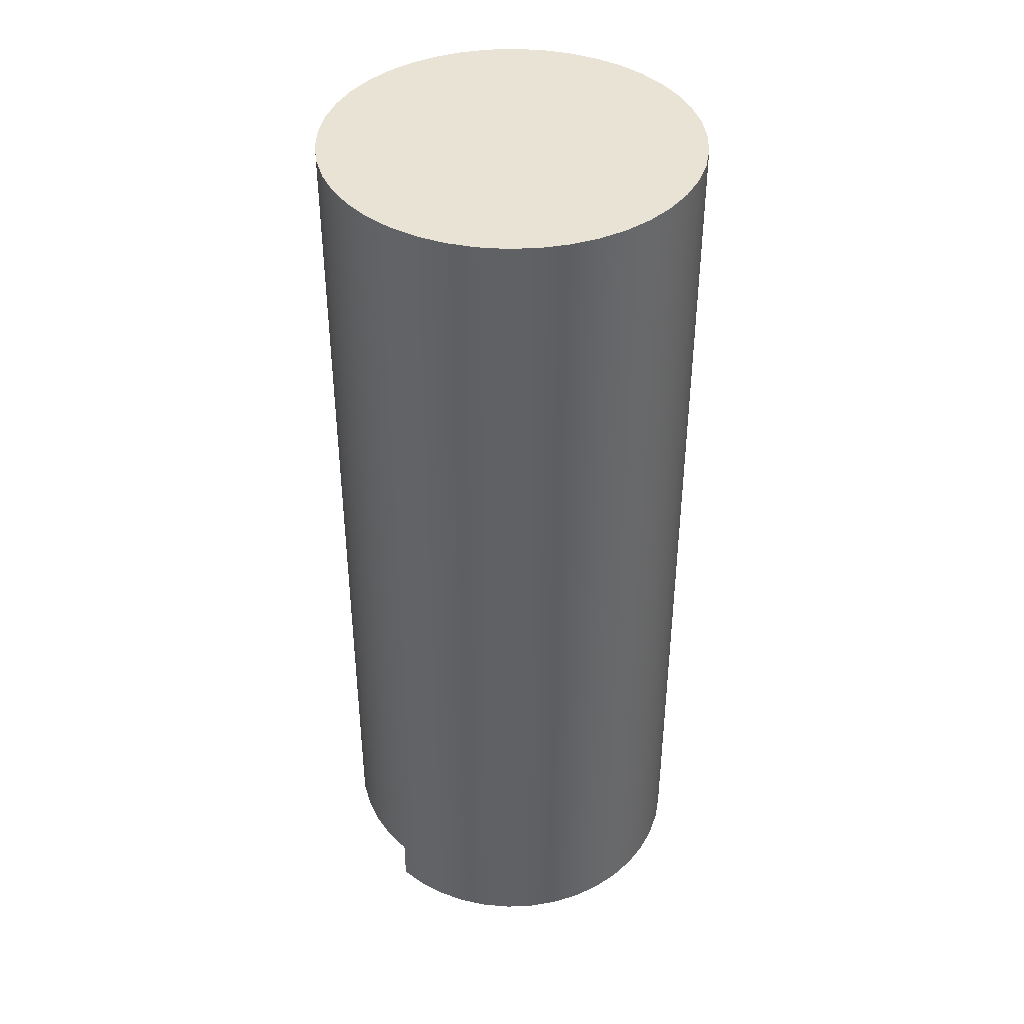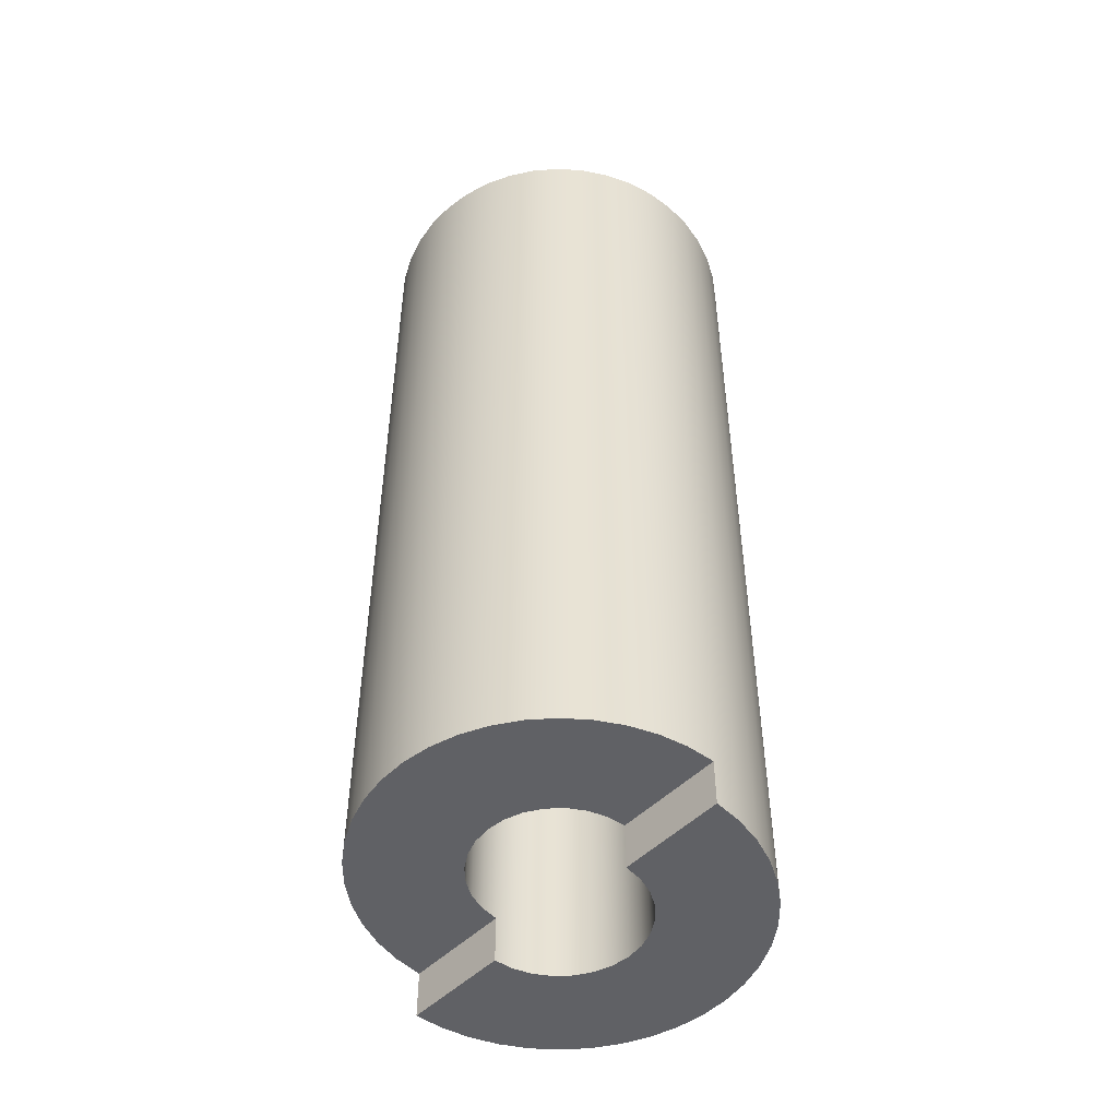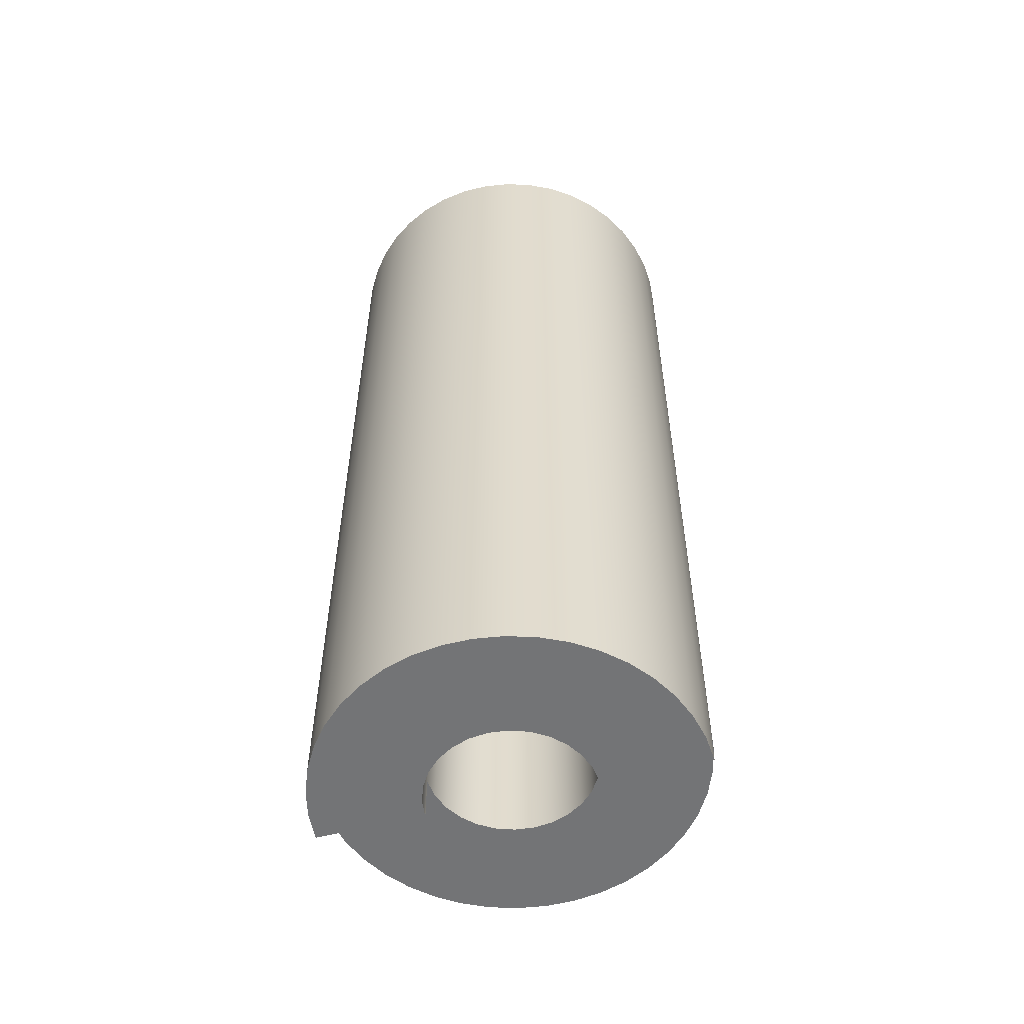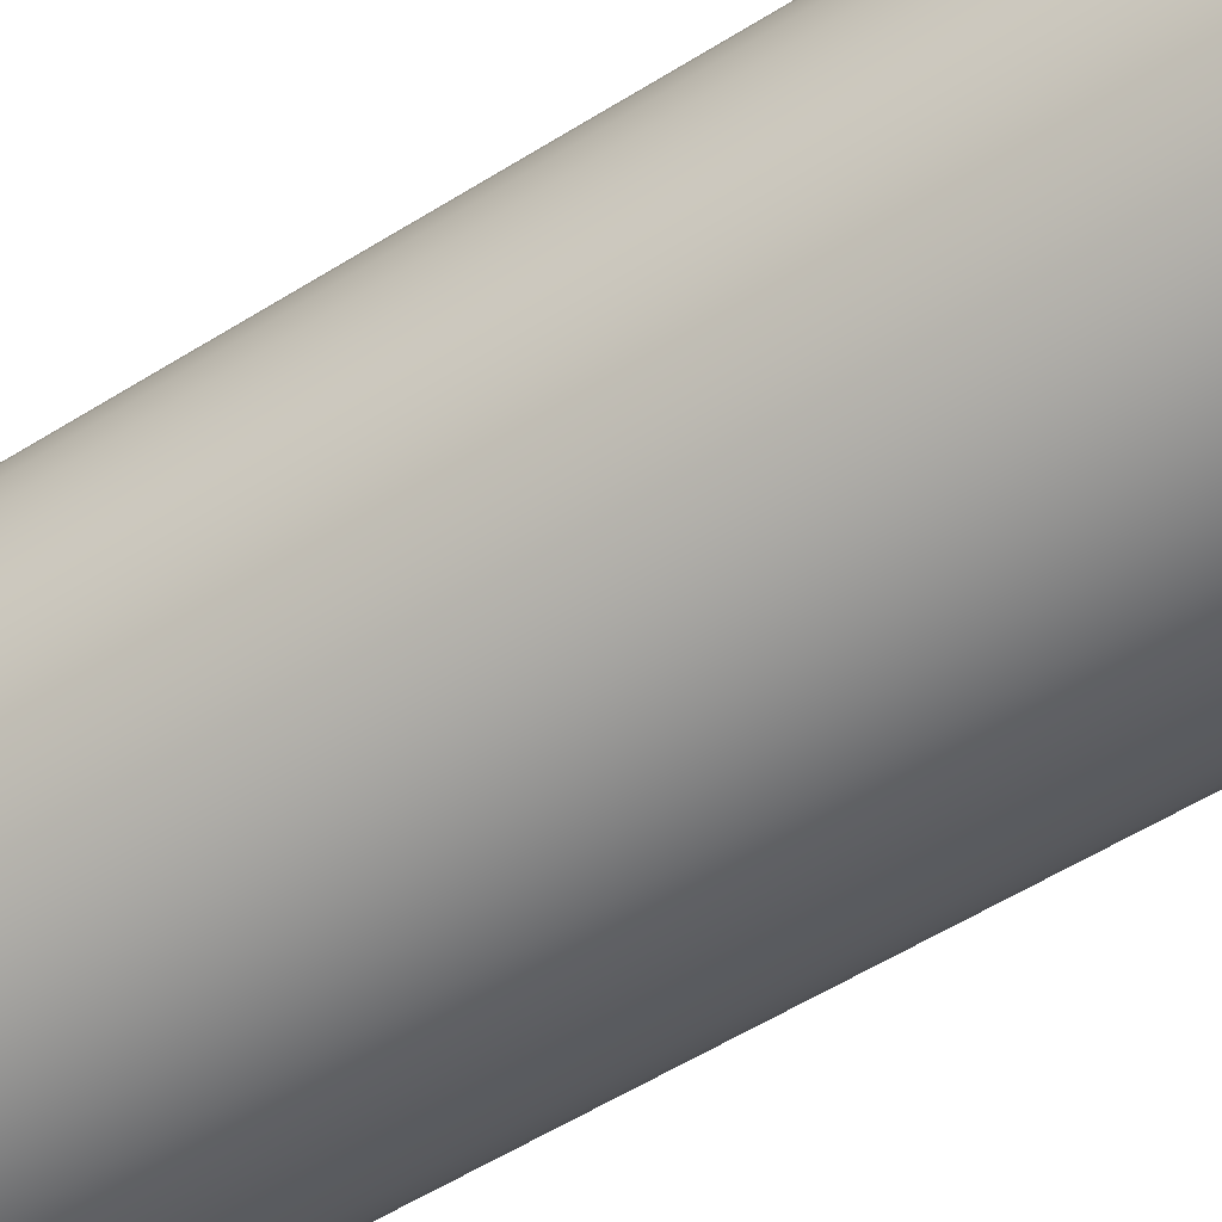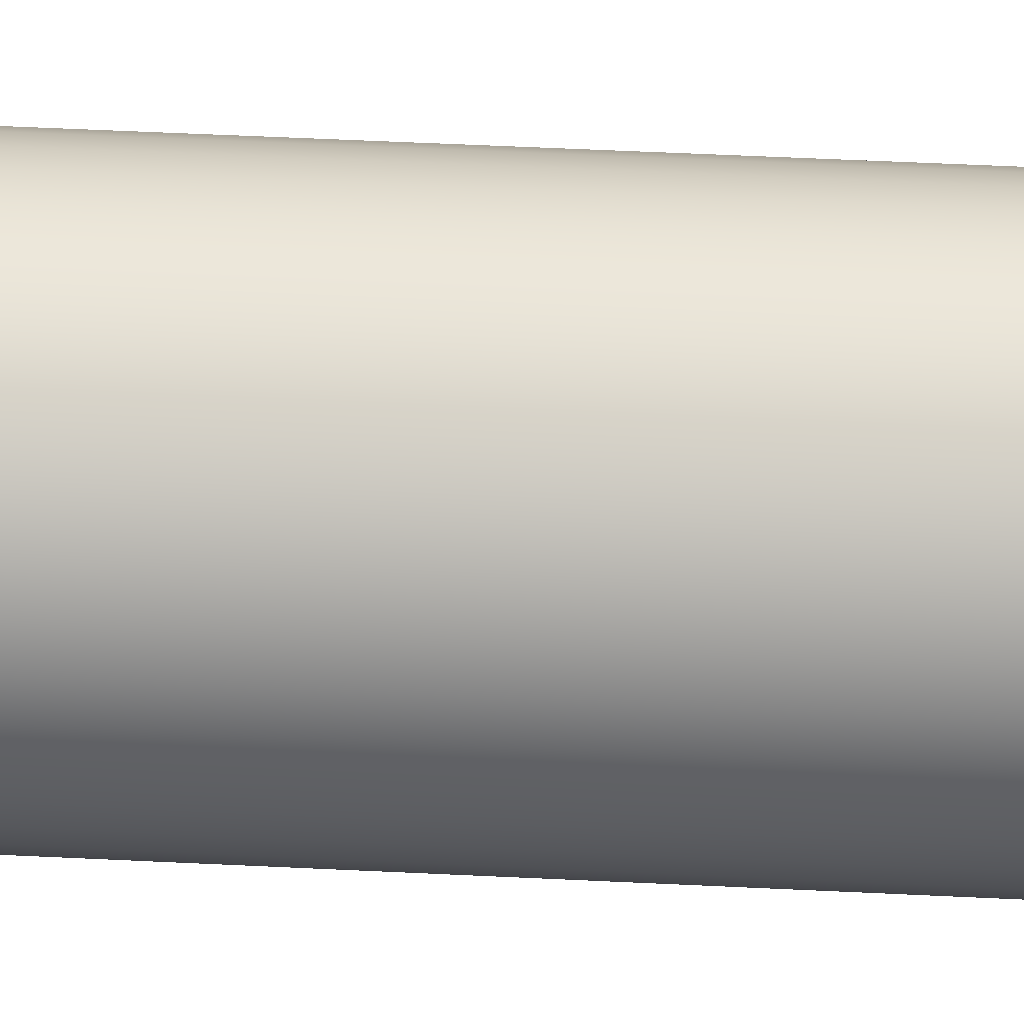
<metadata>
{"format":"obj","ext":"obj","renderer":"f3d","projection":"perspective","resolution":1024,"background":"white","views":[{"elev":41.0,"azim":134.1,"up":"+Y"},{"elev":-49.9,"azim":47.3,"up":"+Y"},{"elev":-56.1,"azim":-165.3,"up":"+Y"},{"elev":-56.8,"azim":123.1,"up":"+Z"},{"elev":62.4,"azim":92.7,"up":"+Z"}]}
</metadata>
<code>
v 2.223 1.27 0
v 2.223 0 0
v 5.08 0 0
v 5.08 1.27 0
v 5.08 1.27 0
v 5.023 1.27 0.7571
v 4.854 1.27 1.497
v 4.577 1.27 2.204
v 4.197 1.27 2.862
v 3.724 1.27 3.455
v 3.167 1.27 3.972
v 2.54 1.27 4.399
v 1.856 1.27 4.729
v 1.13 1.27 4.953
v 0.3796 1.27 5.066
v -0.3796 1.27 5.066
v -1.13 1.27 4.953
v -1.856 1.27 4.729
v -2.54 1.27 4.399
v -3.167 1.27 3.972
v -3.724 1.27 3.455
v -4.197 1.27 2.862
v -4.577 1.27 2.204
v -4.854 1.27 1.497
v -5.023 1.27 0.7571
v -5.08 1.27 0
v -2.223 1.27 0
v -2.167 1.27 0.4946
v -2.002 1.27 0.9643
v -1.738 1.27 1.386
v -1.386 1.27 1.738
v -0.9643 1.27 2.002
v -0.4946 1.27 2.167
v 1.361e-16 1.27 2.223
v 0.4946 1.27 2.167
v 0.9643 1.27 2.002
v 1.386 1.27 1.738
v 1.738 1.27 1.386
v 2.002 1.27 0.9643
v 2.167 1.27 0.4946
v 2.223 1.27 0
v -2.223 0 2.722e-16
v -2.223 1.27 0
v -5.08 1.27 0
v -5.08 0 6.221e-16
v -5.08 0 6.221e-16
v -5.08 1.27 0
v -5.023 1.27 0.7571
v -4.854 1.27 1.497
v -4.577 1.27 2.204
v -4.197 1.27 2.862
v -3.724 1.27 3.455
v -3.167 1.27 3.972
v -2.54 1.27 4.399
v -1.856 1.27 4.729
v -1.13 1.27 4.953
v -0.3796 1.27 5.066
v 0.3796 1.27 5.066
v 1.13 1.27 4.953
v 1.856 1.27 4.729
v 2.54 1.27 4.399
v 3.167 1.27 3.972
v 3.724 1.27 3.455
v 4.197 1.27 2.862
v 4.577 1.27 2.204
v 4.854 1.27 1.497
v 5.023 1.27 0.7571
v 5.08 1.27 0
v 5.08 0 0
v 5.023 0 -0.7571
v 4.854 0 -1.497
v 4.577 0 -2.204
v 4.197 0 -2.862
v 3.724 0 -3.455
v 3.167 0 -3.972
v 2.54 0 -4.399
v 1.856 0 -4.729
v 1.13 0 -4.953
v 0.3796 0 -5.066
v -0.3796 0 -5.066
v -1.13 0 -4.953
v -1.856 0 -4.729
v -2.54 0 -4.399
v -3.167 0 -3.972
v -3.724 0 -3.455
v -4.197 0 -2.862
v -4.577 0 -2.204
v -4.854 0 -1.497
v -5.023 0 -0.7571
v -5.08 25.4 6.221e-16
v -5.023 25.4 -0.7571
v -4.854 25.4 -1.497
v -4.577 25.4 -2.204
v -4.197 25.4 -2.862
v -3.724 25.4 -3.455
v -3.167 25.4 -3.972
v -2.54 25.4 -4.399
v -1.856 25.4 -4.729
v -1.13 25.4 -4.953
v -0.3796 25.4 -5.066
v 0.3796 25.4 -5.066
v 1.13 25.4 -4.953
v 1.856 25.4 -4.729
v 2.54 25.4 -4.399
v 3.167 25.4 -3.972
v 3.724 25.4 -3.455
v 4.197 25.4 -2.862
v 4.577 25.4 -2.204
v 4.854 25.4 -1.497
v 5.023 25.4 -0.7571
v 5.08 25.4 0
v 5.023 25.4 0.7571
v 4.854 25.4 1.497
v 4.577 25.4 2.204
v 4.197 25.4 2.862
v 3.724 25.4 3.455
v 3.167 25.4 3.972
v 2.54 25.4 4.399
v 1.856 25.4 4.729
v 1.13 25.4 4.953
v 0.3796 25.4 5.066
v -0.3796 25.4 5.066
v -1.13 25.4 4.953
v -1.856 25.4 4.729
v -2.54 25.4 4.399
v -3.167 25.4 3.972
v -3.724 25.4 3.455
v -4.197 25.4 2.862
v -4.577 25.4 2.204
v -4.854 25.4 1.497
v -5.023 25.4 0.7571
v -5.08 1.27 0
v -5.08 25.4 6.221e-16
v -2.223 1.27 0
v -2.223 0 2.722e-16
v -2.167 0 -0.4946
v -2.002 0 -0.9643
v -1.738 0 -1.386
v -1.386 0 -1.738
v -0.9643 0 -2.002
v -0.4946 0 -2.167
v 1.361e-16 0 -2.223
v 0.4946 0 -2.167
v 0.9643 0 -2.002
v 1.386 0 -1.738
v 1.738 0 -1.386
v 2.002 0 -0.9643
v 2.167 0 -0.4946
v 2.223 0 0
v 2.223 1.27 0
v 2.167 1.27 0.4946
v 2.002 1.27 0.9643
v 1.738 1.27 1.386
v 1.386 1.27 1.738
v 0.9643 1.27 2.002
v 0.4946 1.27 2.167
v 1.361e-16 1.27 2.223
v -0.4946 1.27 2.167
v -0.9643 1.27 2.002
v -1.386 1.27 1.738
v -1.738 1.27 1.386
v -2.002 1.27 0.9643
v -2.167 1.27 0.4946
v -2.223 24.13 2.722e-16
v -2.167 24.13 0.4946
v -2.002 24.13 0.9643
v -1.738 24.13 1.386
v -1.386 24.13 1.738
v -0.9643 24.13 2.002
v -0.4946 24.13 2.167
v 1.361e-16 24.13 2.223
v 0.4946 24.13 2.167
v 0.9643 24.13 2.002
v 1.386 24.13 1.738
v 1.738 24.13 1.386
v 2.002 24.13 0.9643
v 2.167 24.13 0.4946
v 2.223 24.13 0
v 2.167 24.13 -0.4946
v 2.002 24.13 -0.9643
v 1.738 24.13 -1.386
v 1.386 24.13 -1.738
v 0.9643 24.13 -2.002
v 0.4946 24.13 -2.167
v 1.361e-16 24.13 -2.223
v -0.4946 24.13 -2.167
v -0.9643 24.13 -2.002
v -1.386 24.13 -1.738
v -1.738 24.13 -1.386
v -2.002 24.13 -0.9643
v -2.167 24.13 -0.4946
v -2.223 24.13 2.722e-16
v -2.223 1.27 0
v -2.223 24.13 2.722e-16
v -2.167 24.13 -0.4946
v -2.002 24.13 -0.9643
v -1.738 24.13 -1.386
v -1.386 24.13 -1.738
v -0.9643 24.13 -2.002
v -0.4946 24.13 -2.167
v 1.361e-16 24.13 -2.223
v 0.4946 24.13 -2.167
v 0.9643 24.13 -2.002
v 1.386 24.13 -1.738
v 1.738 24.13 -1.386
v 2.002 24.13 -0.9643
v 2.167 24.13 -0.4946
v 2.223 24.13 0
v 2.167 24.13 0.4946
v 2.002 24.13 0.9643
v 1.738 24.13 1.386
v 1.386 24.13 1.738
v 0.9643 24.13 2.002
v 0.4946 24.13 2.167
v 1.361e-16 24.13 2.223
v -0.4946 24.13 2.167
v -0.9643 24.13 2.002
v -1.386 24.13 1.738
v -1.738 24.13 1.386
v -2.002 24.13 0.9643
v -2.167 24.13 0.4946
v -5.08 25.4 6.221e-16
v -5.023 25.4 0.7571
v -4.854 25.4 1.497
v -4.577 25.4 2.204
v -4.197 25.4 2.862
v -3.724 25.4 3.455
v -3.167 25.4 3.972
v -2.54 25.4 4.399
v -1.856 25.4 4.729
v -1.13 25.4 4.953
v -0.3796 25.4 5.066
v 0.3796 25.4 5.066
v 1.13 25.4 4.953
v 1.856 25.4 4.729
v 2.54 25.4 4.399
v 3.167 25.4 3.972
v 3.724 25.4 3.455
v 4.197 25.4 2.862
v 4.577 25.4 2.204
v 4.854 25.4 1.497
v 5.023 25.4 0.7571
v 5.08 25.4 0
v 5.023 25.4 -0.7571
v 4.854 25.4 -1.497
v 4.577 25.4 -2.204
v 4.197 25.4 -2.862
v 3.724 25.4 -3.455
v 3.167 25.4 -3.972
v 2.54 25.4 -4.399
v 1.856 25.4 -4.729
v 1.13 25.4 -4.953
v 0.3796 25.4 -5.066
v -0.3796 25.4 -5.066
v -1.13 25.4 -4.953
v -1.856 25.4 -4.729
v -2.54 25.4 -4.399
v -3.167 25.4 -3.972
v -3.724 25.4 -3.455
v -4.197 25.4 -2.862
v -4.577 25.4 -2.204
v -4.854 25.4 -1.497
v -5.023 25.4 -0.7571
v -2.223 0 2.722e-16
v -5.08 0 6.221e-16
v -5.023 0 -0.7571
v -4.854 0 -1.497
v -4.577 0 -2.204
v -4.197 0 -2.862
v -3.724 0 -3.455
v -3.167 0 -3.972
v -2.54 0 -4.399
v -1.856 0 -4.729
v -1.13 0 -4.953
v -0.3796 0 -5.066
v 0.3796 0 -5.066
v 1.13 0 -4.953
v 1.856 0 -4.729
v 2.54 0 -4.399
v 3.167 0 -3.972
v 3.724 0 -3.455
v 4.197 0 -2.862
v 4.577 0 -2.204
v 4.854 0 -1.497
v 5.023 0 -0.7571
v 5.08 0 0
v 2.223 0 0
v 2.167 0 -0.4946
v 2.002 0 -0.9643
v 1.738 0 -1.386
v 1.386 0 -1.738
v 0.9643 0 -2.002
v 0.4946 0 -2.167
v 1.361e-16 0 -2.223
v -0.4946 0 -2.167
v -0.9643 0 -2.002
v -1.386 0 -1.738
v -1.738 0 -1.386
v -2.002 0 -0.9643
v -2.167 0 -0.4946
g 8d6d6288-e360-11ea-a4ae-54bf646e7e1f
f 2 3 1
f 1 3 4
g 8d6dfeca-e360-11ea-b1af-54bf646e7e1f
f 41 5 40
f 40 5 6
f 40 6 39
f 39 6 7
f 39 7 38
f 38 7 8
f 38 8 37
f 37 8 9
f 37 9 36
f 36 9 10
f 36 10 35
f 35 10 11
f 35 11 12
f 35 12 34
f 34 12 13
f 34 13 14
f 14 15 34
f 34 15 16
f 34 16 17
f 17 18 34
f 34 18 19
f 34 19 33
f 33 19 20
f 33 20 21
f 33 21 32
f 32 21 22
f 32 22 31
f 31 22 23
f 31 23 30
f 30 23 24
f 30 24 29
f 29 24 25
f 29 25 28
f 28 25 26
f 28 26 27
g 8d6e9b06-e360-11ea-b145-54bf646e7e1f
f 43 44 42
f 42 44 45
g 8cdf5652-e360-11ea-9efd-54bf646e7e1f
f 46 132 89
f 89 132 91
f 89 91 88
f 88 91 92
f 88 92 87
f 87 92 93
f 87 93 86
f 86 93 94
f 86 94 85
f 85 94 95
f 85 95 84
f 84 95 96
f 84 96 83
f 83 96 97
f 83 97 82
f 82 97 98
f 82 98 81
f 81 98 99
f 81 99 80
f 80 99 100
f 80 100 79
f 79 100 101
f 79 101 78
f 78 101 102
f 78 102 77
f 77 102 103
f 77 103 76
f 76 103 104
f 76 104 75
f 75 104 105
f 75 105 74
f 74 105 106
f 74 106 73
f 73 106 107
f 73 107 72
f 72 107 108
f 72 108 71
f 71 108 109
f 71 109 70
f 70 109 110
f 70 110 68
f 68 110 111
f 68 111 67
f 67 111 112
f 67 112 66
f 66 112 113
f 66 113 65
f 65 113 114
f 65 114 64
f 64 114 115
f 64 115 63
f 63 115 116
f 63 116 62
f 62 116 117
f 62 117 61
f 61 117 118
f 61 118 60
f 60 118 119
f 60 119 59
f 59 119 120
f 59 120 58
f 58 120 121
f 58 121 57
f 57 121 122
f 57 122 56
f 56 122 123
f 56 123 55
f 55 123 124
f 55 124 54
f 54 124 125
f 54 125 53
f 53 125 126
f 53 126 52
f 52 126 127
f 52 127 51
f 51 127 128
f 51 128 50
f 50 128 129
f 50 129 49
f 49 129 130
f 49 130 48
f 48 130 131
f 48 131 47
f 47 131 133
f 132 90 91
f 68 69 70
g 8d2b2acc-e360-11ea-90ba-54bf646e7e1f
f 135 136 134
f 134 136 191
f 134 191 192
f 191 136 190
f 190 136 137
f 190 137 189
f 189 137 138
f 189 138 188
f 188 138 139
f 188 139 187
f 187 139 140
f 187 140 186
f 186 140 141
f 186 141 185
f 185 141 142
f 185 142 184
f 184 142 143
f 184 143 183
f 183 143 144
f 183 144 182
f 182 144 145
f 182 145 181
f 181 145 146
f 181 146 180
f 180 146 147
f 180 147 179
f 179 147 148
f 179 148 150
f 150 148 149
f 151 177 150
f 150 177 178
f 150 178 179
f 177 151 176
f 176 151 152
f 176 152 175
f 175 152 153
f 175 153 174
f 174 153 154
f 174 154 173
f 173 154 155
f 173 155 172
f 172 155 156
f 172 156 171
f 171 156 157
f 171 157 170
f 170 157 158
f 170 158 169
f 169 158 159
f 169 159 168
f 168 159 160
f 168 160 167
f 167 160 161
f 167 161 166
f 166 161 162
f 166 162 165
f 165 162 163
f 165 163 164
f 164 163 193
g 8d2ba02e-e360-11ea-ad9f-54bf646e7e1f
f 195 207 194
f 194 207 208
f 194 208 221
f 221 208 209
f 221 209 220
f 220 209 210
f 220 210 219
f 219 210 211
f 219 211 218
f 218 211 212
f 218 212 217
f 217 212 213
f 217 213 216
f 216 213 214
f 216 214 215
f 207 195 206
f 206 195 196
f 206 196 205
f 205 196 197
f 205 197 204
f 204 197 198
f 204 198 203
f 203 198 199
f 203 199 202
f 202 199 200
f 202 200 201
g 8cdfcb86-e360-11ea-8429-54bf646e7e1f
f 223 242 222
f 222 242 243
f 222 243 263
f 263 243 244
f 263 244 262
f 262 244 245
f 262 245 261
f 261 245 246
f 261 246 260
f 260 246 247
f 260 247 259
f 259 247 248
f 259 248 258
f 258 248 249
f 258 249 257
f 257 249 250
f 257 250 256
f 256 250 251
f 256 251 255
f 255 251 252
f 255 252 254
f 254 252 253
f 242 223 241
f 241 223 224
f 241 224 240
f 240 224 225
f 240 225 239
f 239 225 226
f 239 226 238
f 238 226 227
f 238 227 237
f 237 227 228
f 237 228 236
f 236 228 229
f 236 229 235
f 235 229 230
f 235 230 234
f 234 230 231
f 234 231 233
f 233 231 232
g 8ce0199c-e360-11ea-9efe-54bf646e7e1f
f 264 265 300
f 300 265 266
f 300 266 299
f 299 266 267
f 299 267 298
f 298 267 268
f 298 268 297
f 297 268 269
f 297 269 296
f 296 269 270
f 296 270 295
f 295 270 271
f 295 271 272
f 295 272 294
f 294 272 273
f 294 273 274
f 274 275 294
f 294 275 276
f 294 276 277
f 277 278 294
f 294 278 279
f 294 279 293
f 293 279 280
f 293 280 281
f 293 281 292
f 292 281 282
f 292 282 291
f 291 282 283
f 291 283 290
f 290 283 284
f 290 284 289
f 289 284 285
f 289 285 288
f 288 285 286
f 288 286 287

</code>
